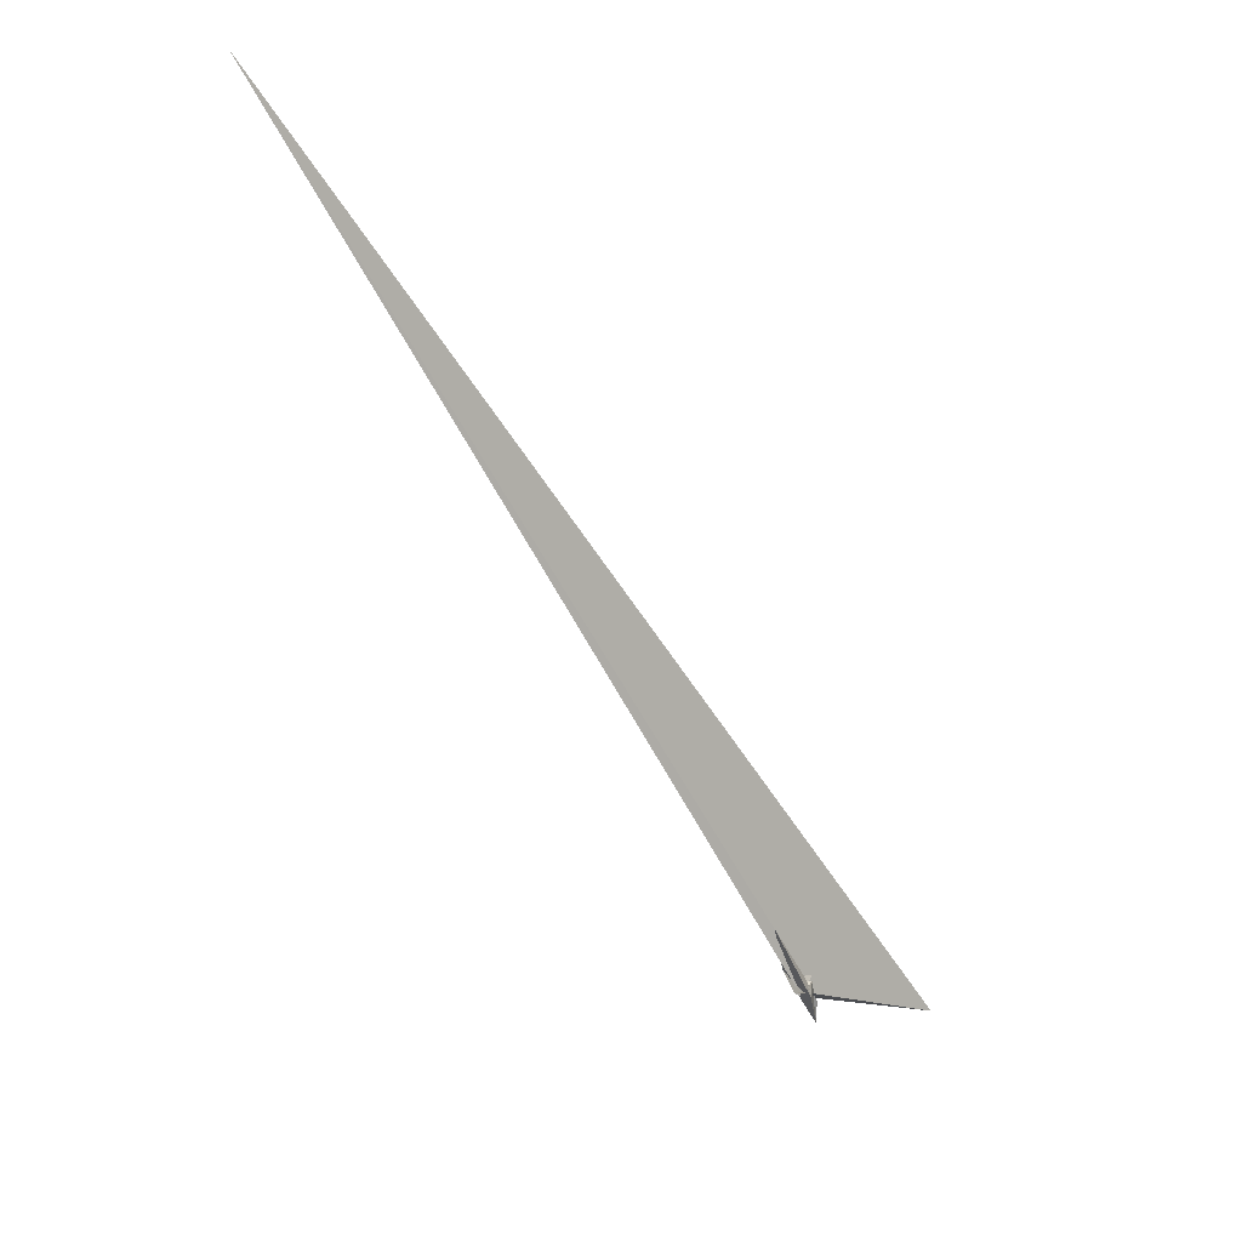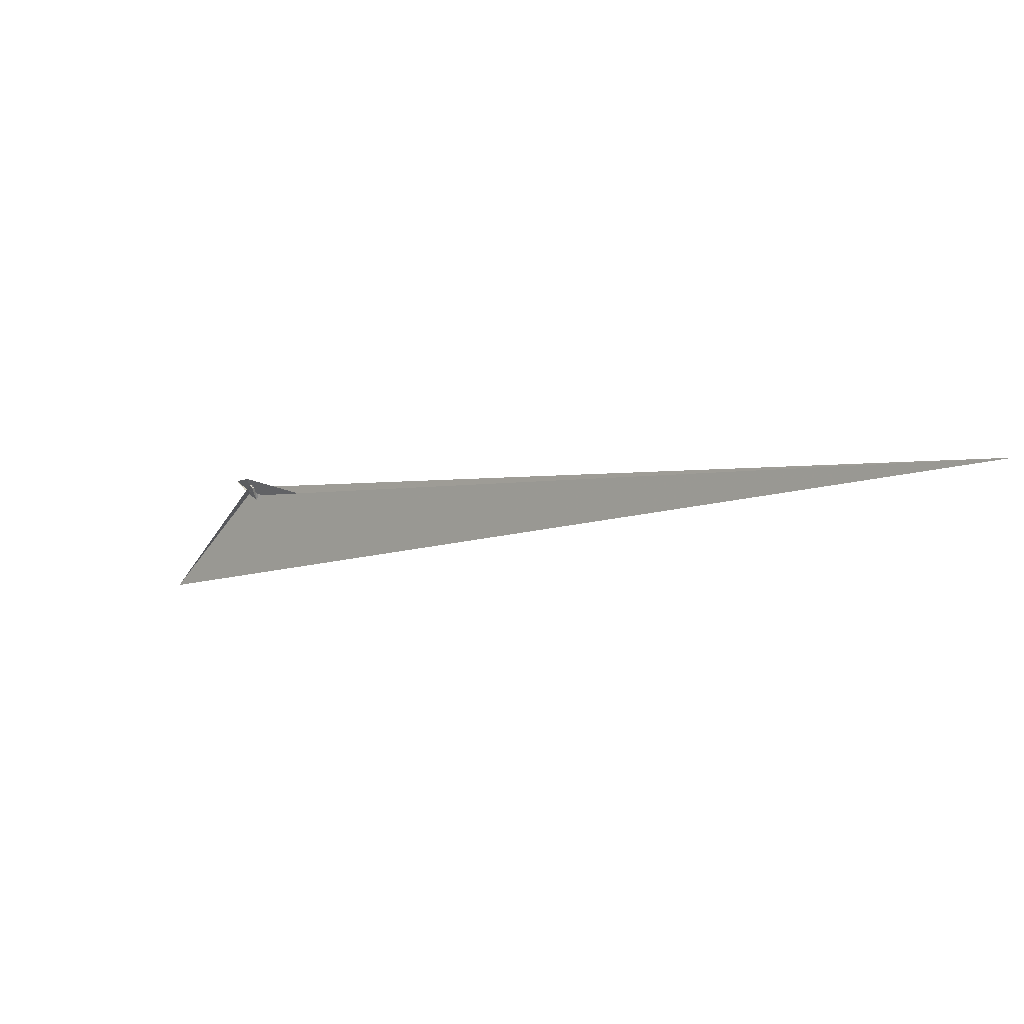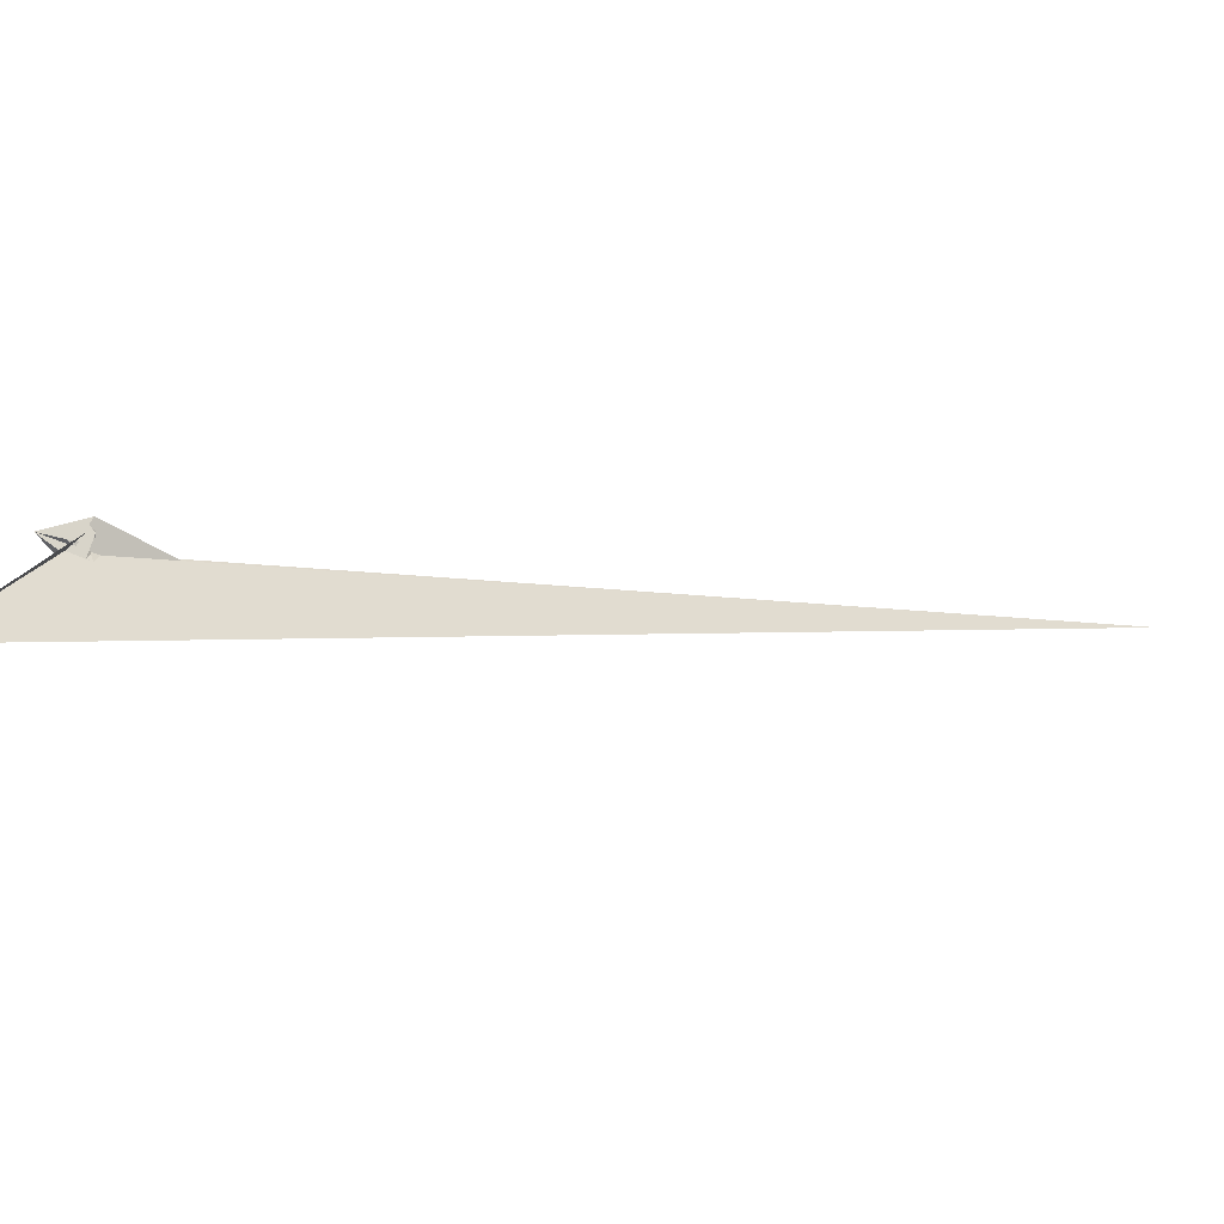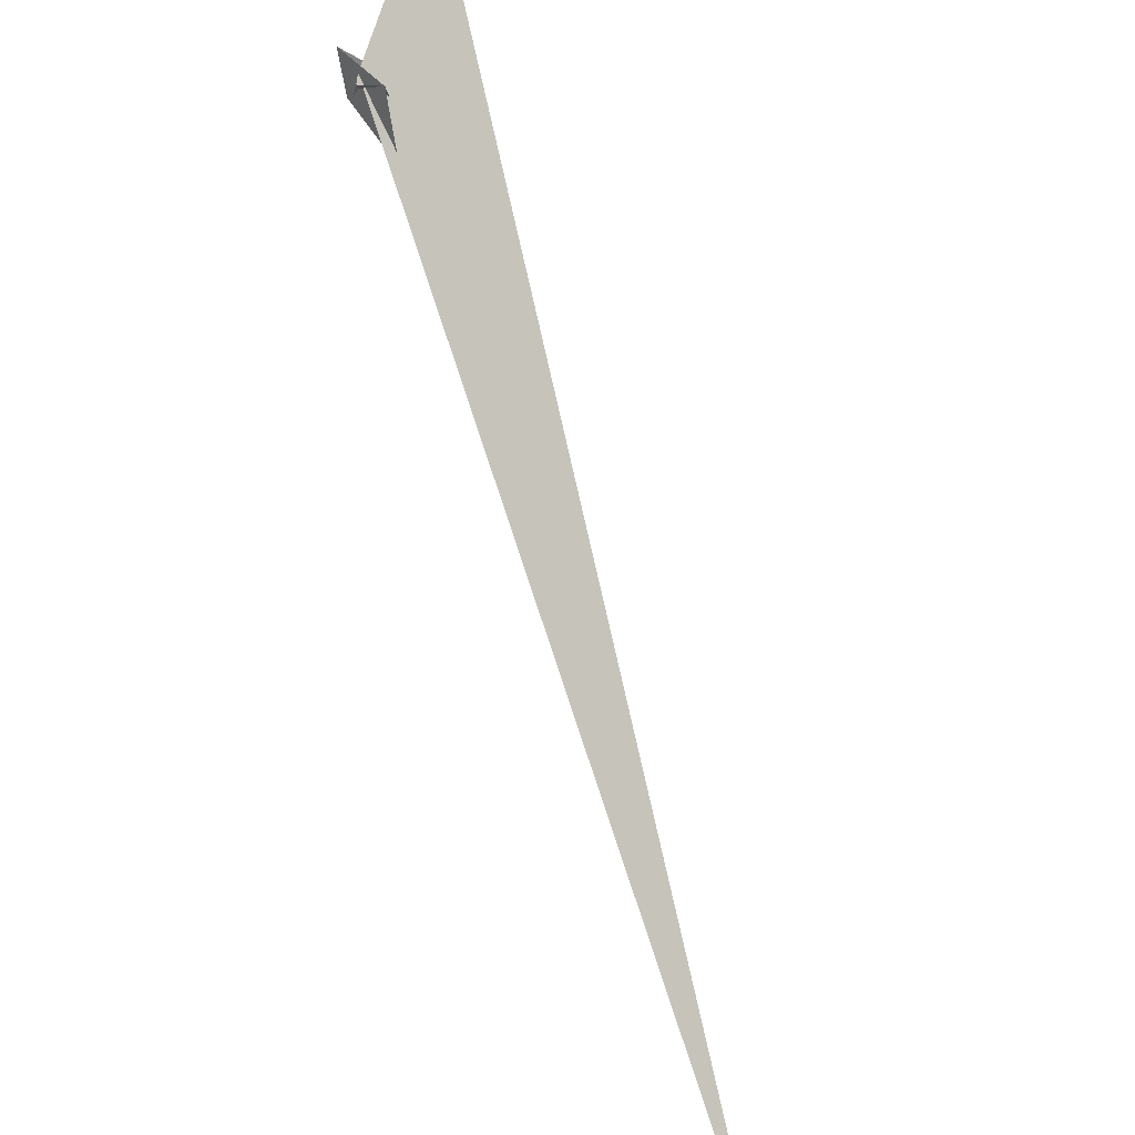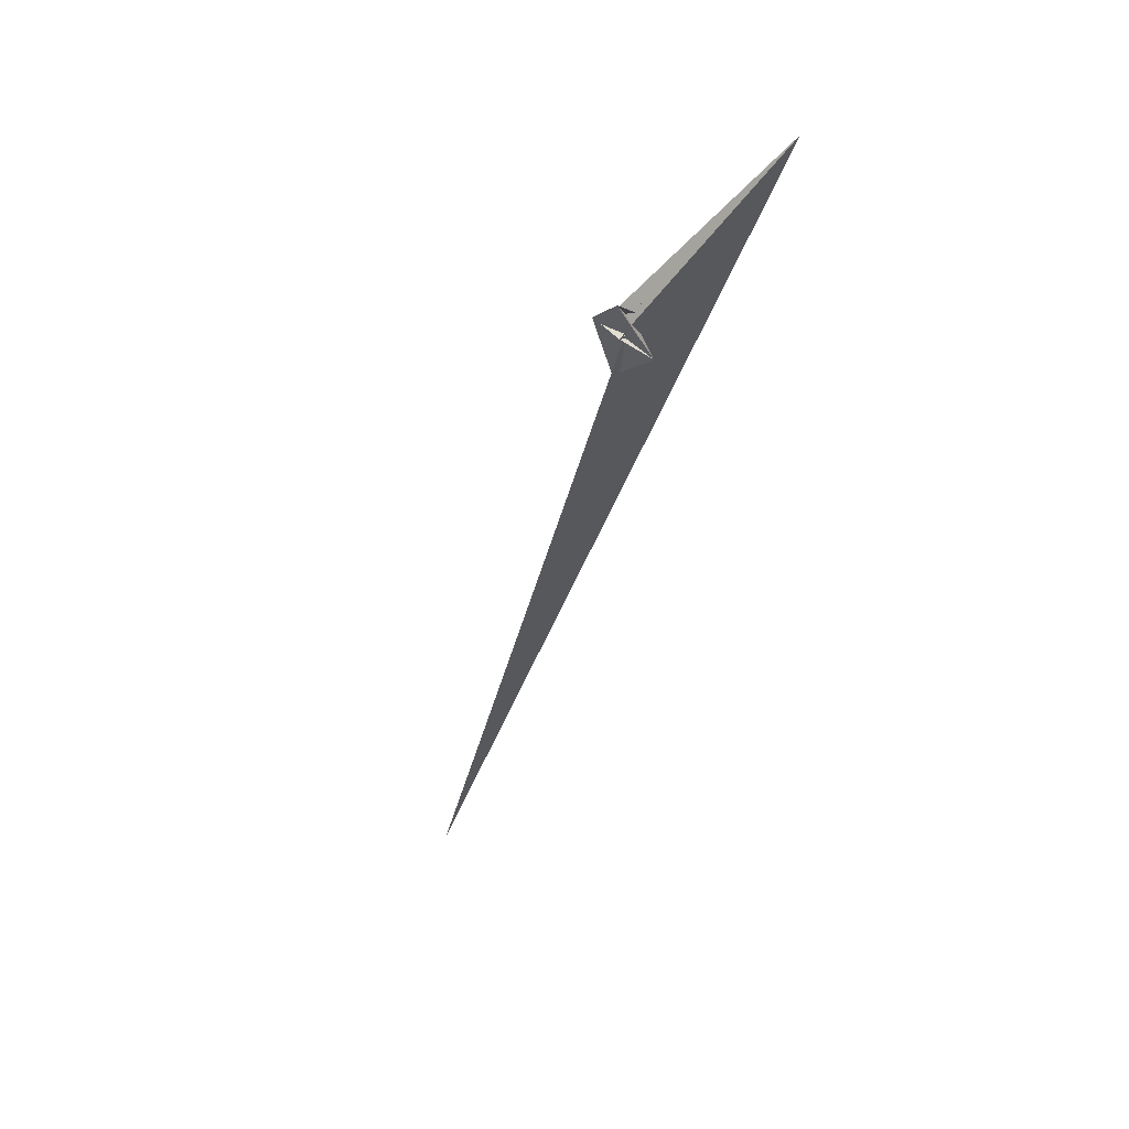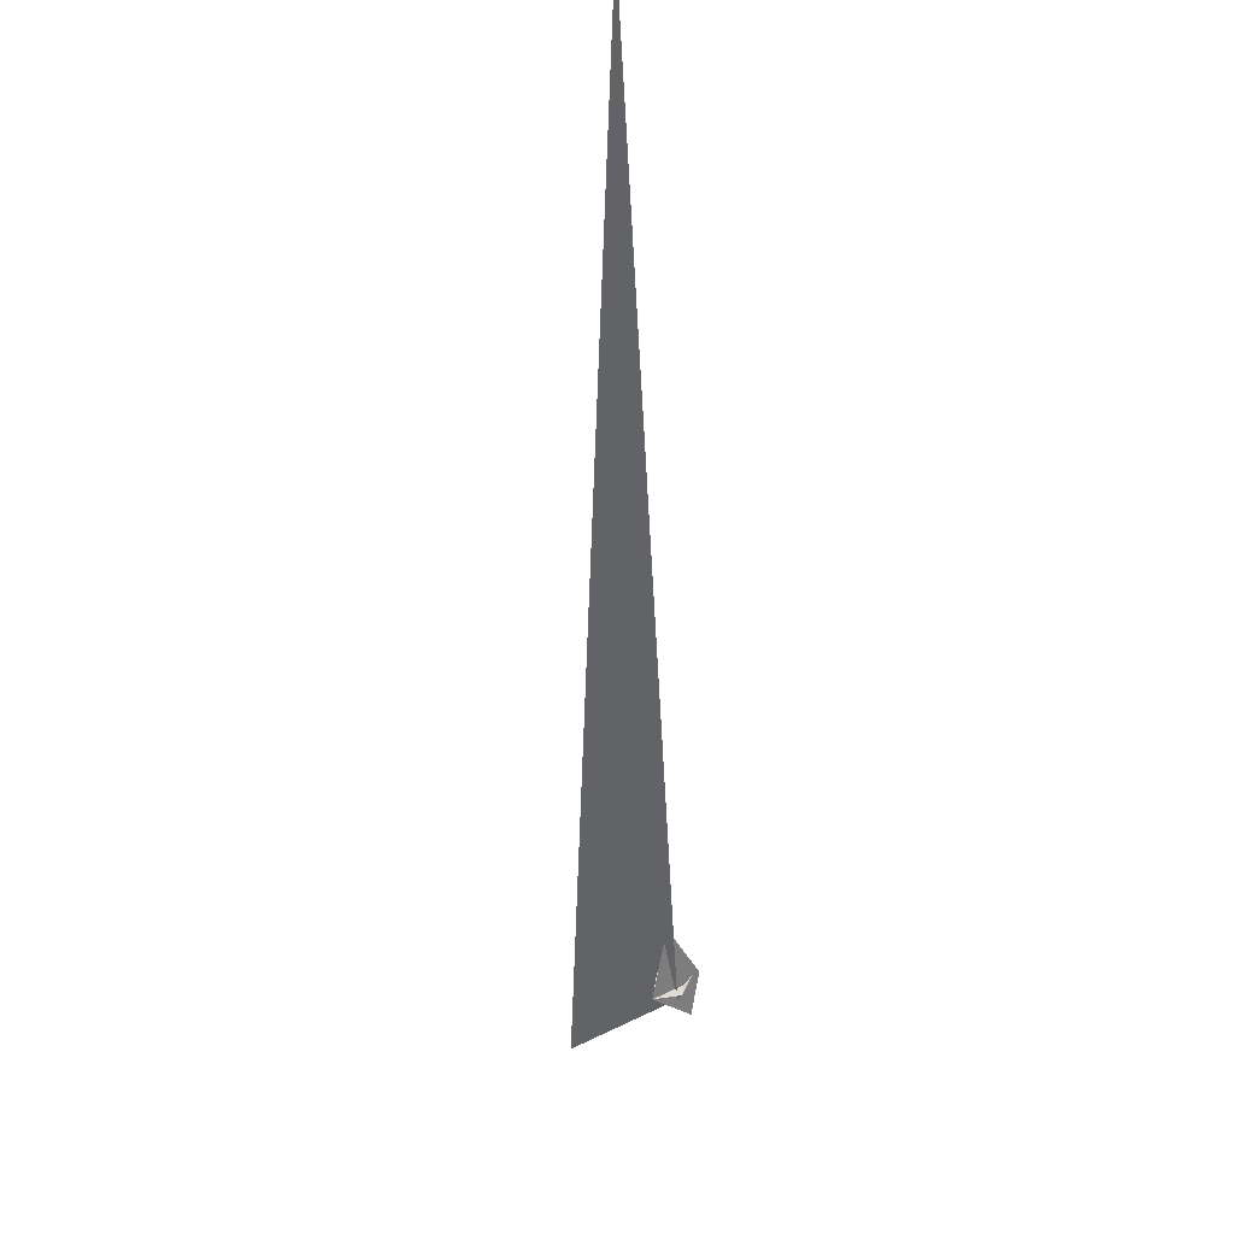
<metadata>
{"format":"obj","ext":"obj","renderer":"f3d","projection":"perspective","resolution":1024,"background":"white","views":[{"elev":73.5,"azim":100.6,"up":"+Z"},{"elev":71.5,"azim":-115.6,"up":"+Z"},{"elev":71.7,"azim":-134.7,"up":"+Y"},{"elev":-50.8,"azim":166.1,"up":"+Y"},{"elev":8.4,"azim":133.0,"up":"+Y"},{"elev":-78.9,"azim":-32.7,"up":"+Y"}]}
</metadata>
<code>
v -81.61 -77.03 102.5
v -4.705 -16.13 24.48
v 13.58 3.017 39.18
v 14.49 -3.157 -10.91
v 56.13 33.01 -30.42
v -29.71 -46.02 -22.14
v 21.99 11.97 47.08
v 9.465 -3.694 18.75
v -3.16 -17.51 4.3
v 5.597 -10.16 -1.619
v -0.135 -11.81 24.8
v 10.96 13.25 -9.405
v -44.81 261.5 -263
v -9.252 6.328 1.462
v -17.2 12.02 -3.192
v -26.59 9.121 1.524
v -15.17 -6.912 16.53
v -19.81 -6.768 17.19
v -1012 -1141 1394
v -9.842 -4.086 12.61
v 9.55 20.03 -3.106
v 10.12 17.51 0.07929
v 10.74 15.21 14.11
v 12.85 6.621 44.49
v 11.93 10.38 31.36
v 13.37 3.414 24.03
v 10.24 16.93 -0.1422
v 32.83 25.59 -17.46
v -10.13 8.498 3.819
v -42.49 -13 13.27
v -25.72 -7.803 3.832
v 18.17 26.74 -4.872
v 8.479 19.42 -2.711
v 2.915 10.32 32.29
v 17.32 13.26 33.73
v -61.18 1.065 3.76
v -31.91 10.48 -13.05
v 14.1 -16.89 3.042
v 5.353 -10.28 -1.438
v -5.286 6.197 8.841
v -3.63 4.633 9.108
v -3.228 -4.56 17.65
v -53.05 -36.62 39.73
v -3.407 7.273 9.446
f 1 2 11 8 3 4 10 9 6 5 7
f 1 2 20 17 18 16 15 14 12 13 19
f 3 4 13 12 21 27 22 23 26 25 24
f 5 6 30 31 29 14 12 21 33 32 28
f 5 7 35 34 15 16 36 37 23 22 28
f 3 8 41 39 38 34 15 14 29 40 24
f 6 9 17 18 42 26 25 35 34 38 30
f 4 10 39 38 30 31 37 36 43 19 13
f 1 7 35 25 24 40 44 32 33 43 19
f 9 10 39 41 27 22 28 32 44 20 17
f 8 11 42 18 16 36 43 33 21 27 41
f 2 11 42 26 23 37 31 29 40 44 20

</code>
